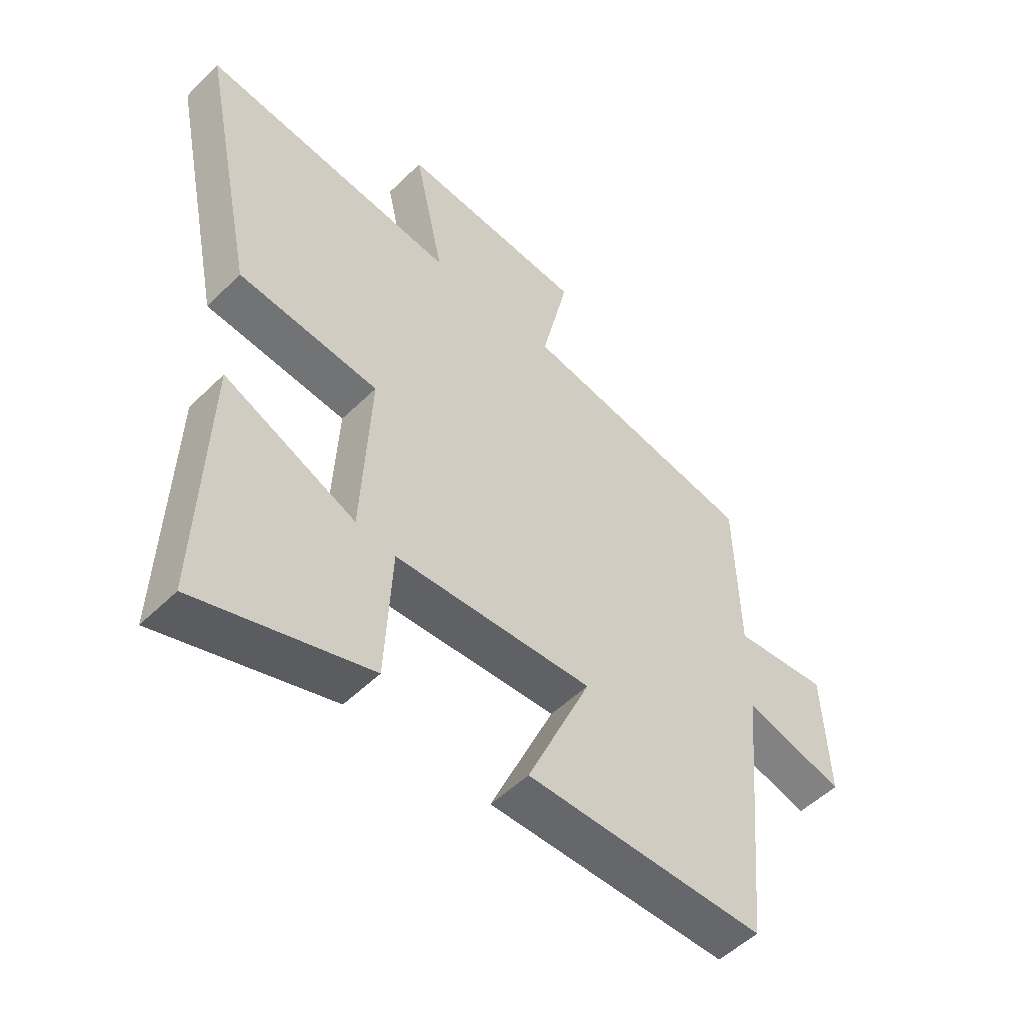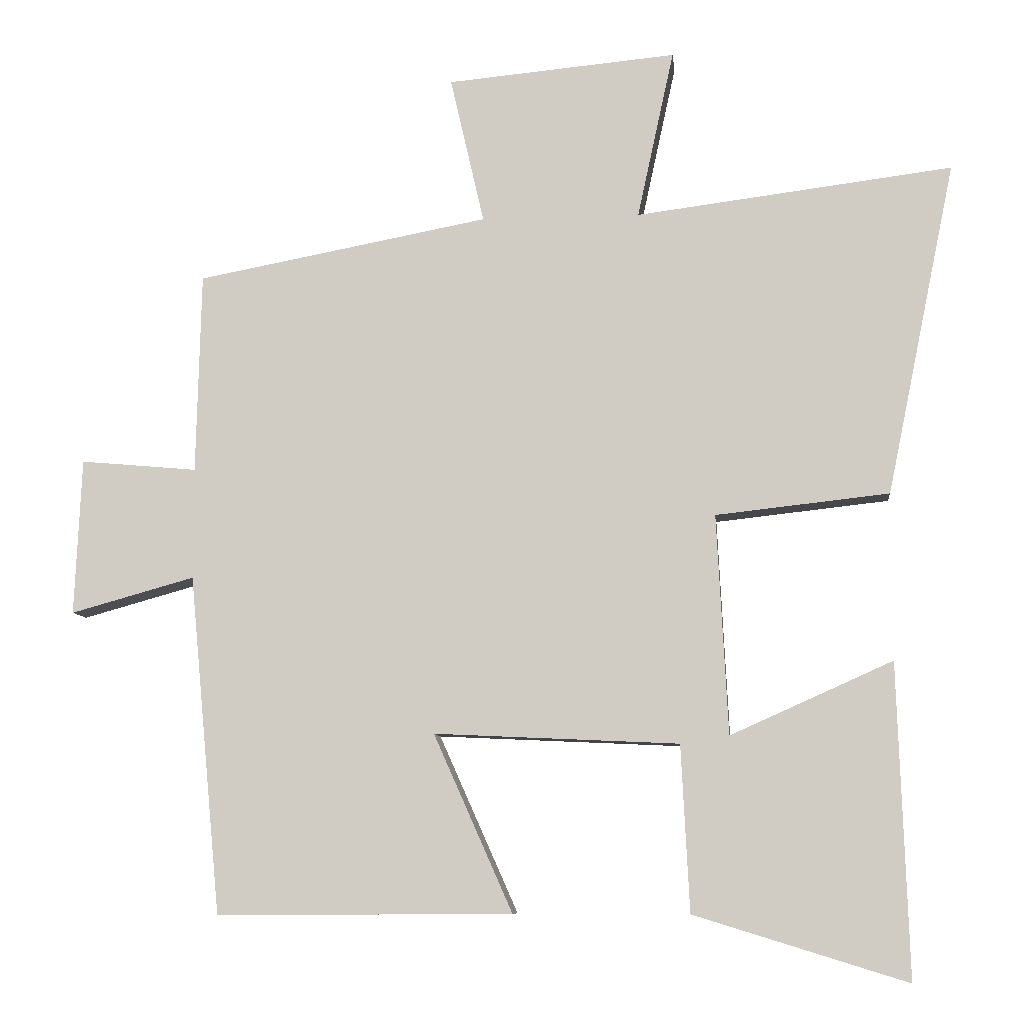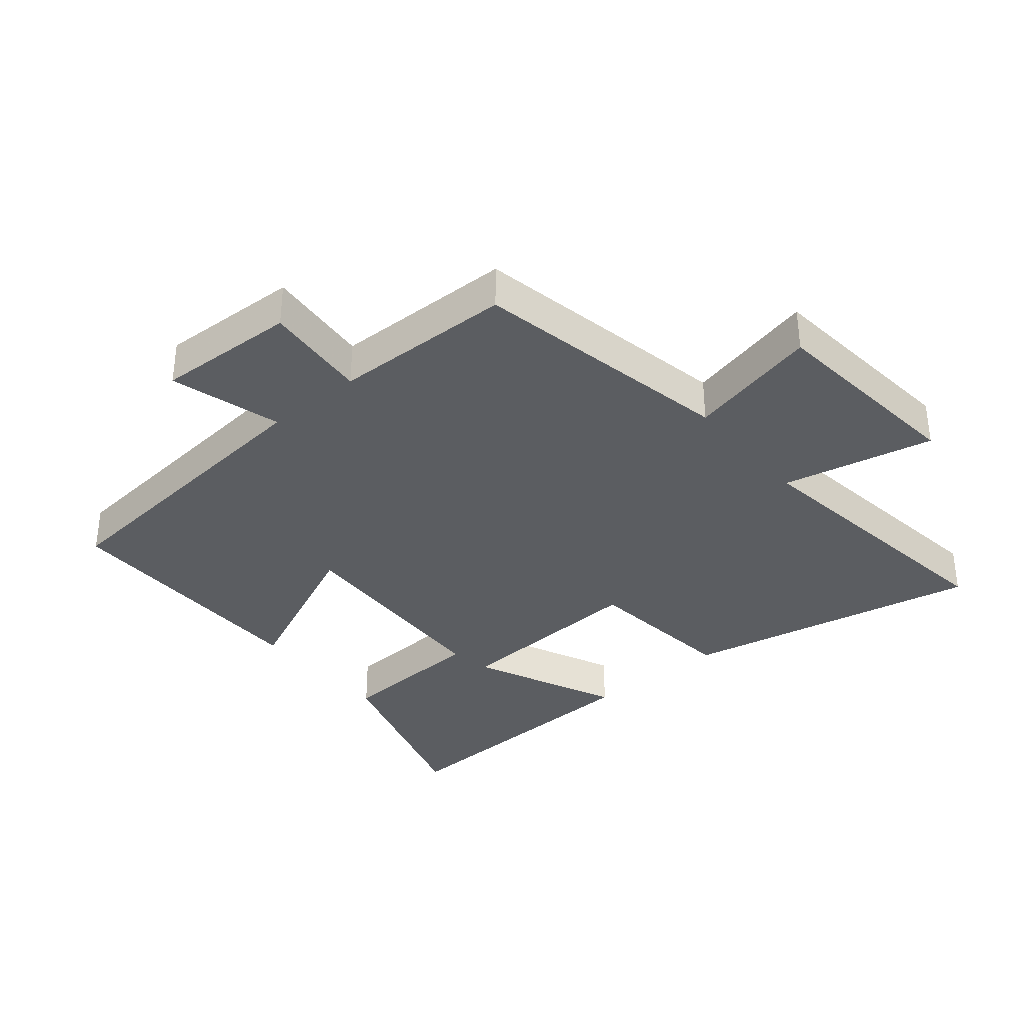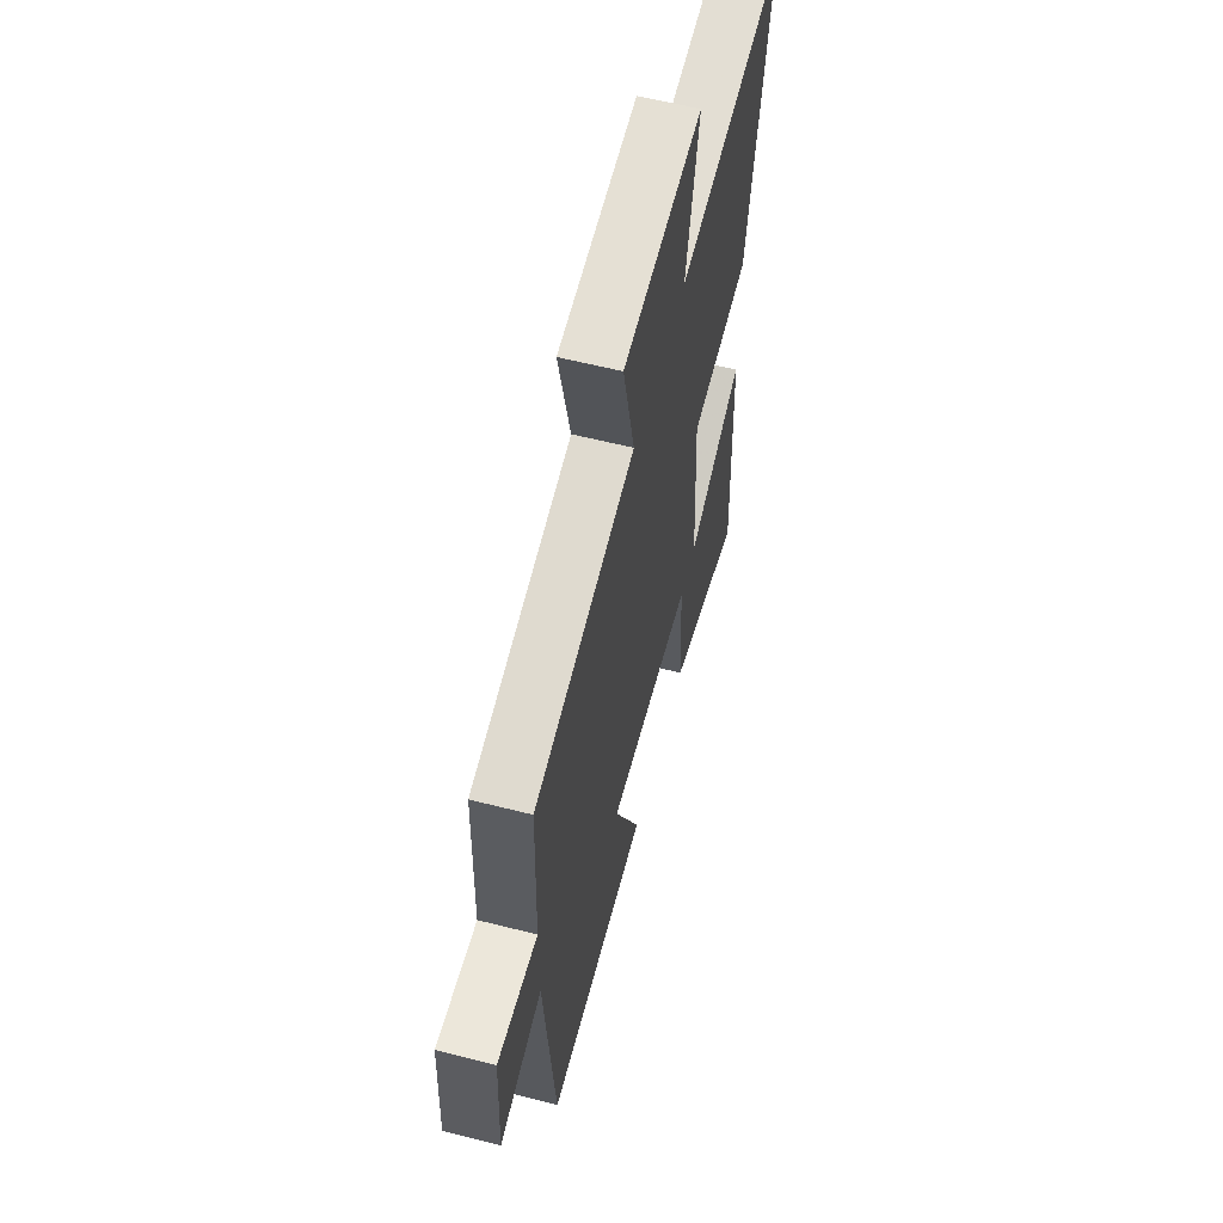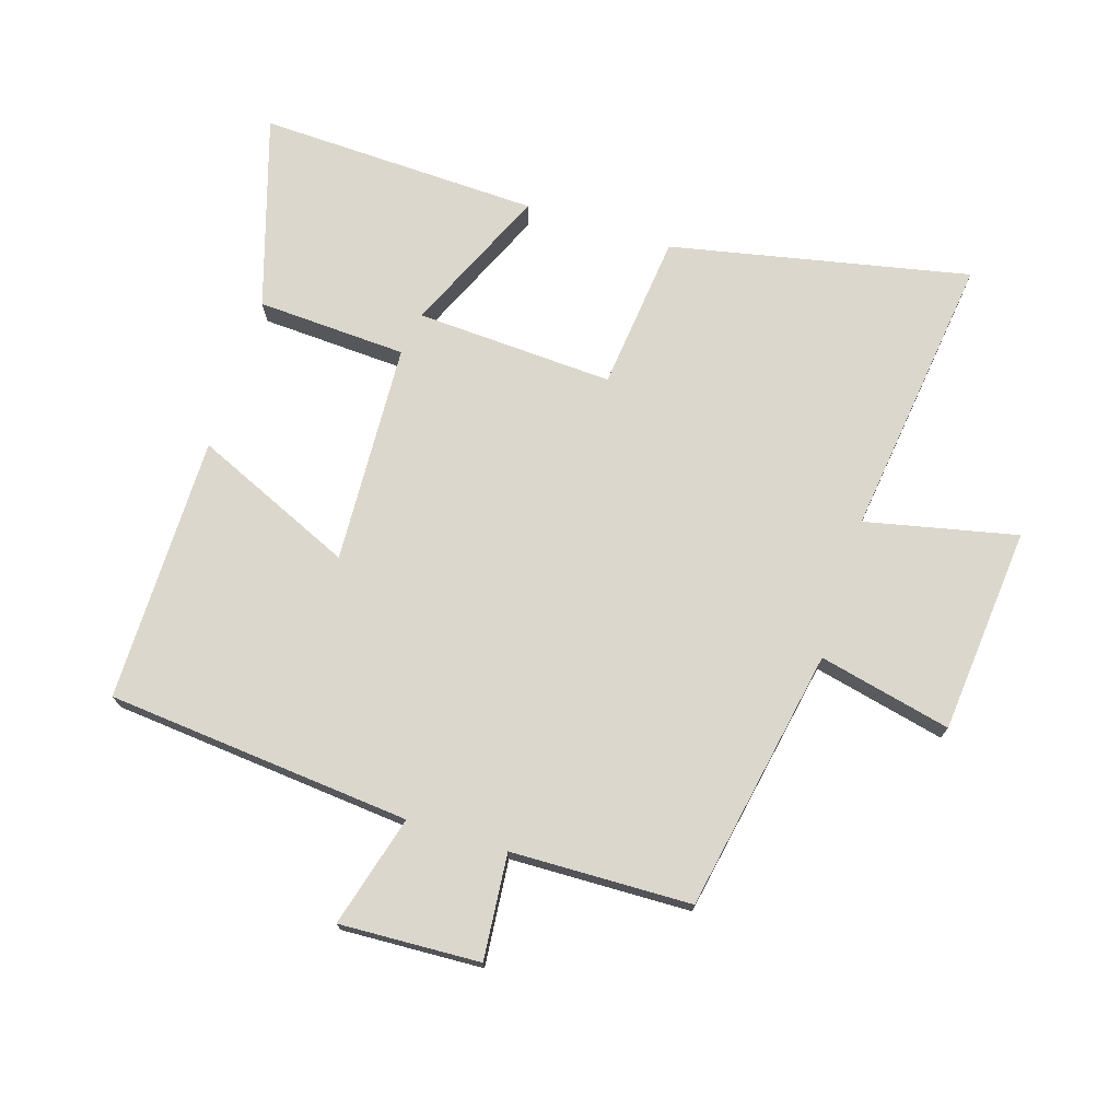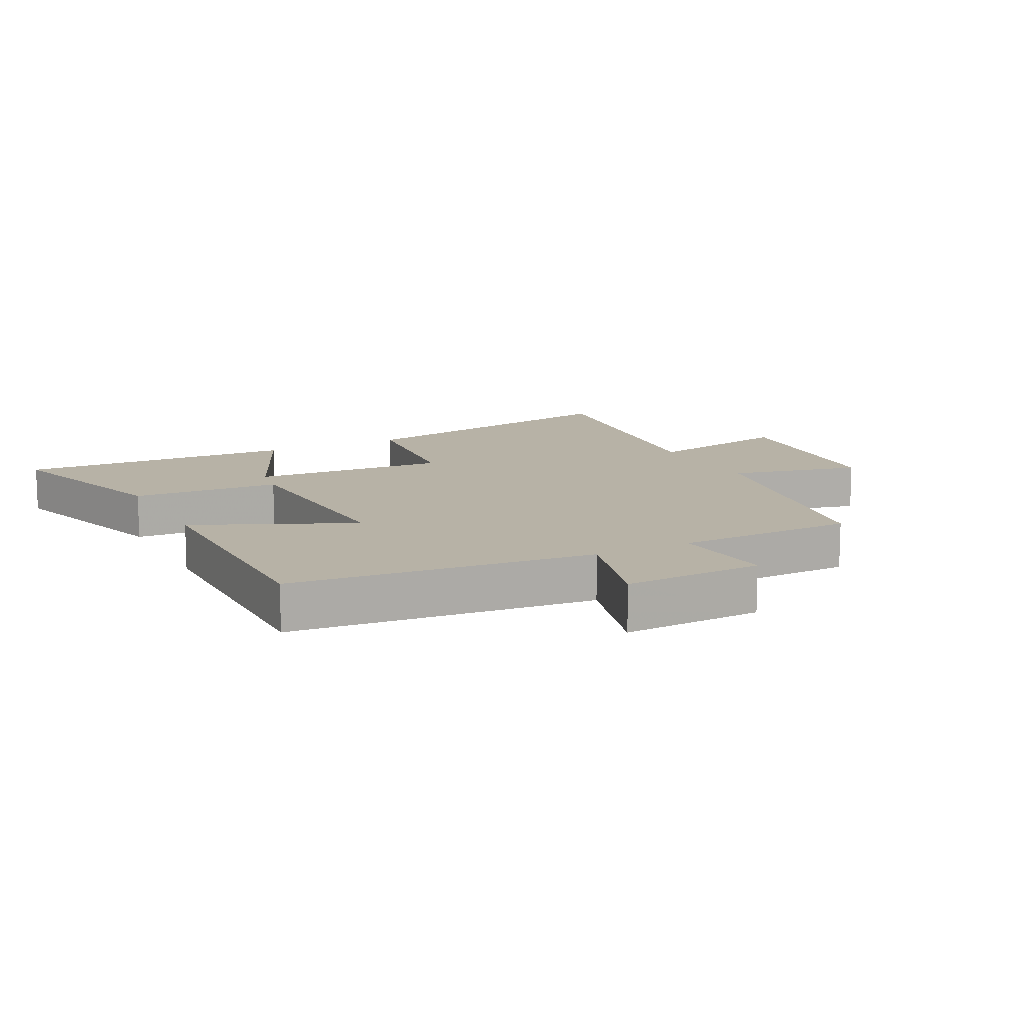
<metadata>
{"format":"obj","ext":"obj","renderer":"f3d","projection":"perspective","resolution":1024,"background":"white","views":[{"elev":-52.0,"azim":136.5,"up":"+Z"},{"elev":-8.4,"azim":6.0,"up":"+Z"},{"elev":-35.4,"azim":-50.0,"up":"+Y"},{"elev":59.6,"azim":-75.4,"up":"+Z"},{"elev":73.4,"azim":-72.6,"up":"+Y"},{"elev":12.3,"azim":-117.0,"up":"+Y"}]}
</metadata>
<code>
v -0.455 0.07 -0.502
v -0.5 0.07 -0.021
v -0.676 0.07 -0.07
v -0.666 0.07 0.152
v -0.5 0.07 0.137
v -0.493 0.07 0.422
v -0.078 0.07 0.5
v -0.126 0.07 0.709
v 0.2 0.07 0.739
v 0.148 0.07 0.5
v 0.597 0.07 0.557
v 0.5 0.07 0.086
v 0.254 0.07 0.059
v 0.27 0.07 -0.253
v 0.5 0.07 -0.15
v 0.515 0.07 -0.593
v 0.213 0.07 -0.5
v 0.201 0.07 -0.264
v -0.147 0.07 -0.248
v -0.035 0.07 -0.5
v -0.455 0 -0.502
v -0.5 0 -0.021
v -0.676 0 -0.07
v -0.666 0 0.152
v -0.5 0 0.137
v -0.493 0 0.422
v -0.078 0 0.5
v -0.126 0 0.709
v 0.2 0 0.739
v 0.148 0 0.5
v 0.597 0 0.557
v 0.5 0 0.086
v 0.254 0 0.059
v 0.27 0 -0.253
v 0.5 0 -0.15
v 0.515 0 -0.593
v 0.213 0 -0.5
v 0.201 0 -0.264
v -0.147 0 -0.248
v -0.035 0 -0.5
f 19 20 1 2
f 18 19 2
f 16 17 18
f 14 15 16
f 14 16 18
f 13 14 18 2
f 12 13 2
f 11 12 2
f 10 11 2
f 7 8 9 10
f 7 10 2
f 6 7 2
f 5 6 2
f 2 3 4 5
f 22 21 40 39
f 22 39 38
f 38 37 36
f 36 35 34
f 38 36 34
f 22 38 34 33
f 22 33 32
f 22 32 31
f 22 31 30
f 30 29 28 27
f 22 30 27
f 22 27 26
f 22 26 25
f 25 24 23 22
f 1 21 22 2
f 2 22 23 3
f 3 23 24 4
f 4 24 25 5
f 5 25 26 6
f 6 26 27 7
f 7 27 28 8
f 8 28 29 9
f 9 29 30 10
f 10 30 31 11
f 11 31 32 12
f 12 32 33 13
f 13 33 34 14
f 14 34 35 15
f 15 35 36 16
f 16 36 37 17
f 17 37 38 18
f 18 38 39 19
f 19 39 40 20
f 20 40 21 1

</code>
